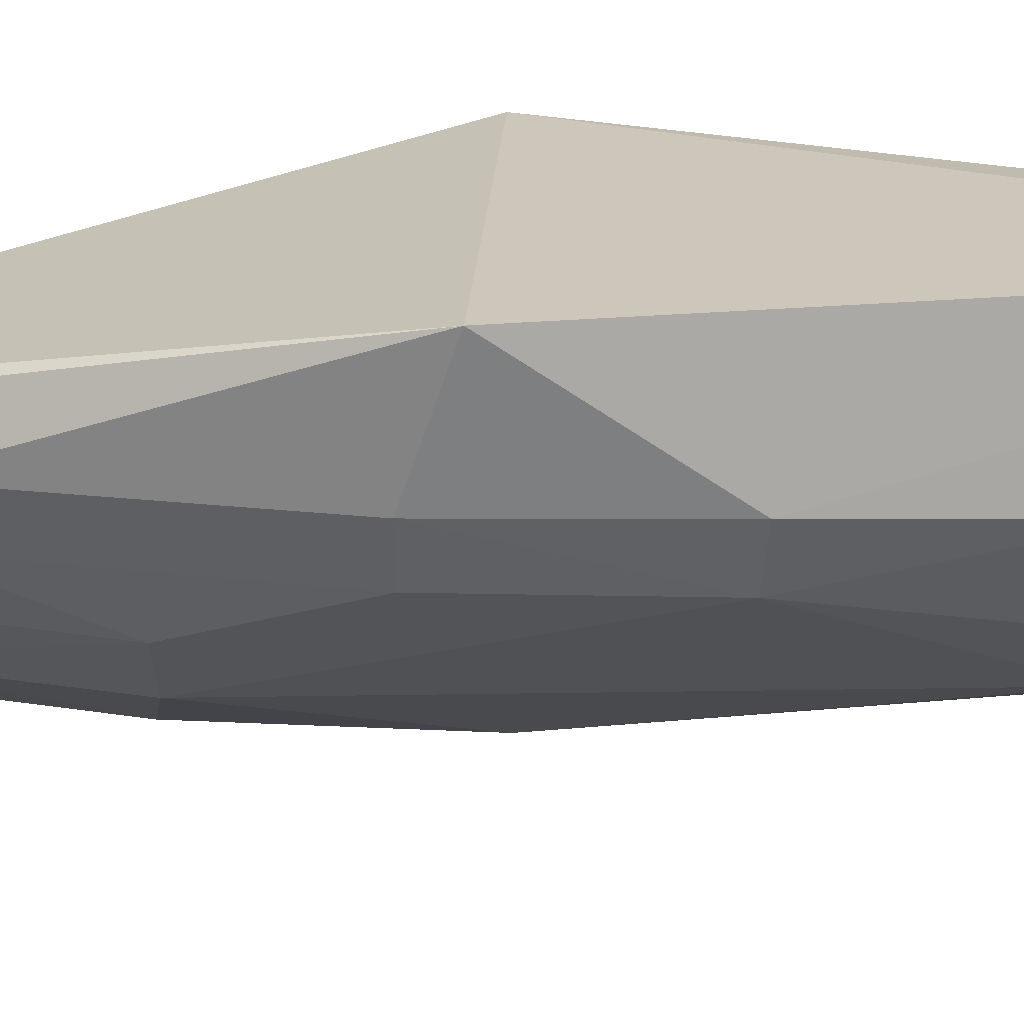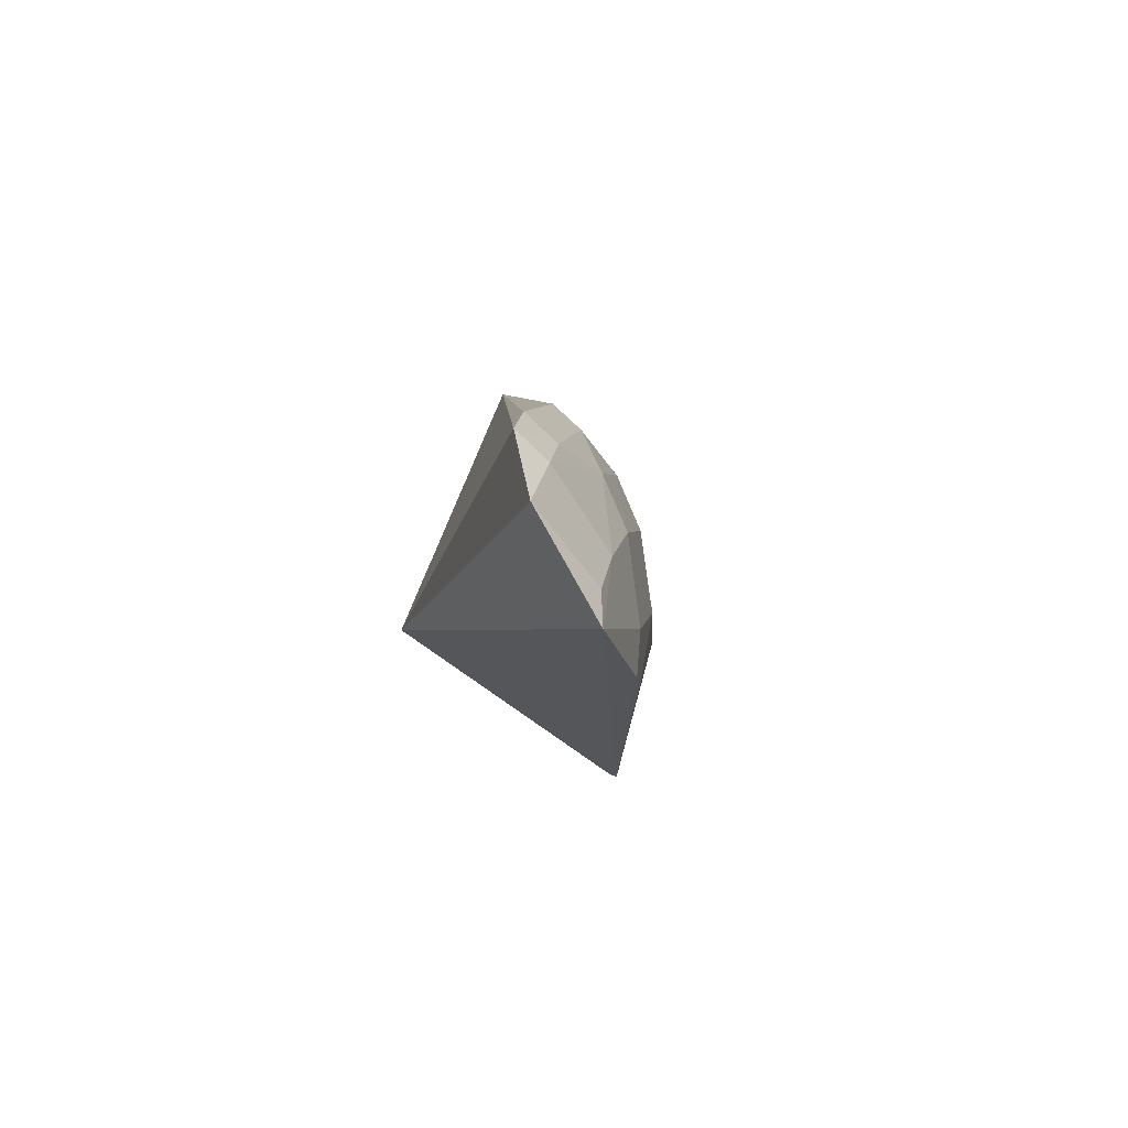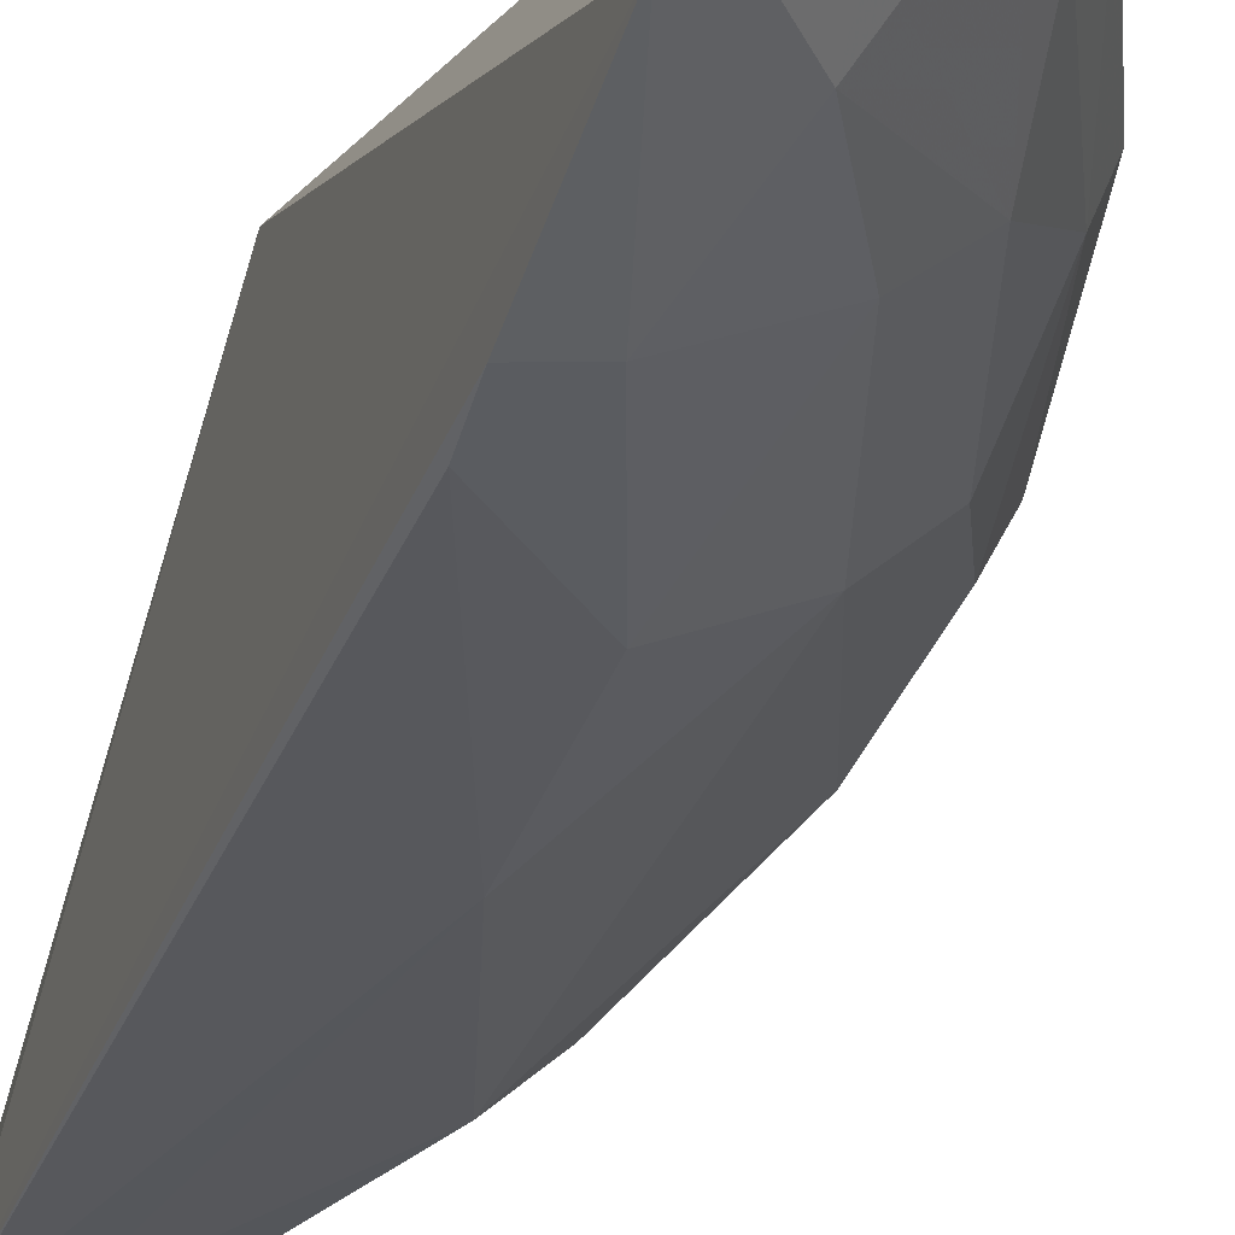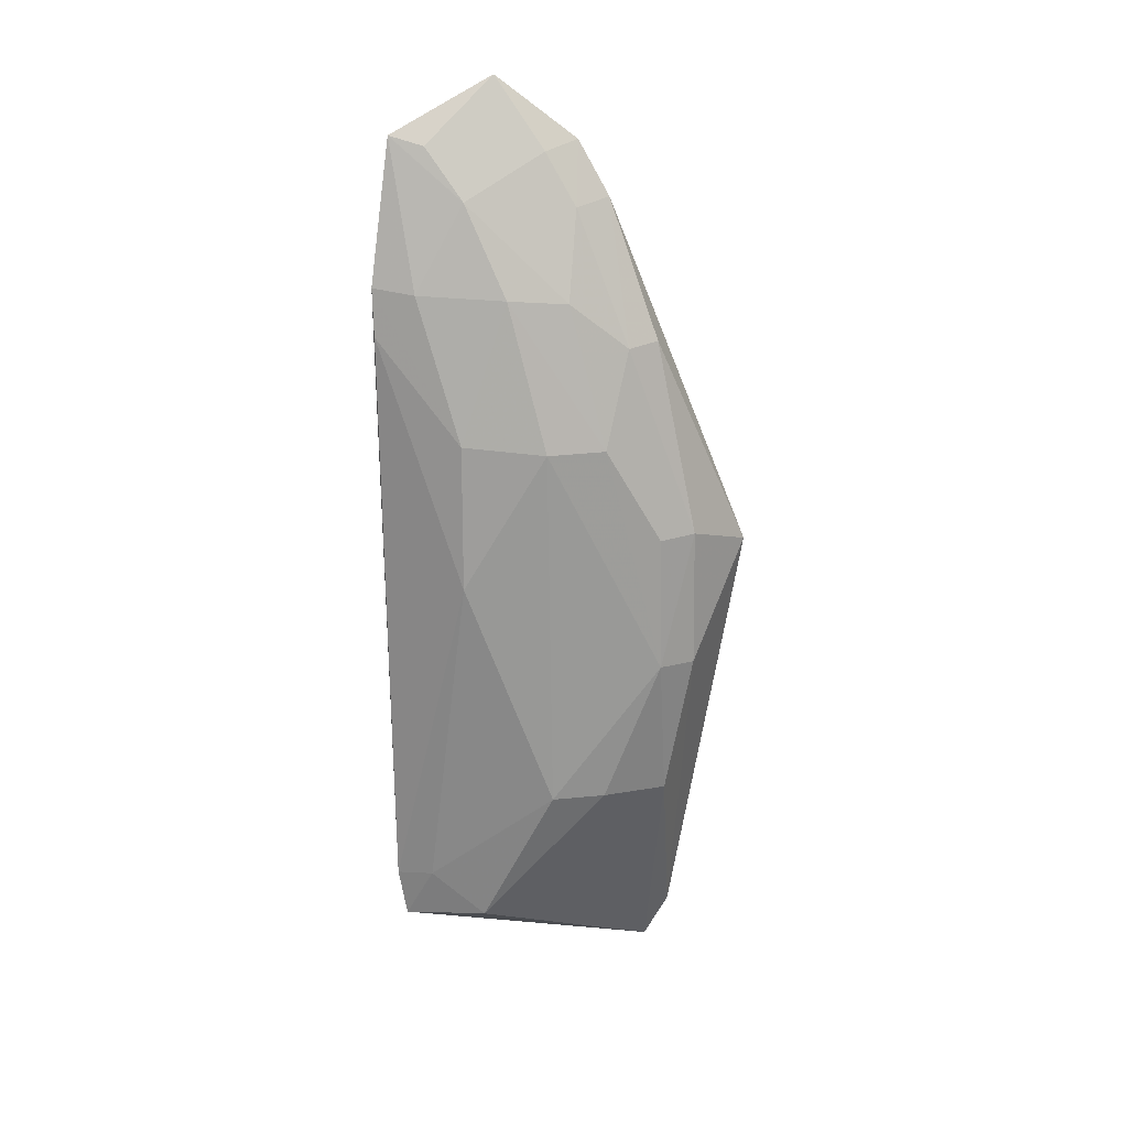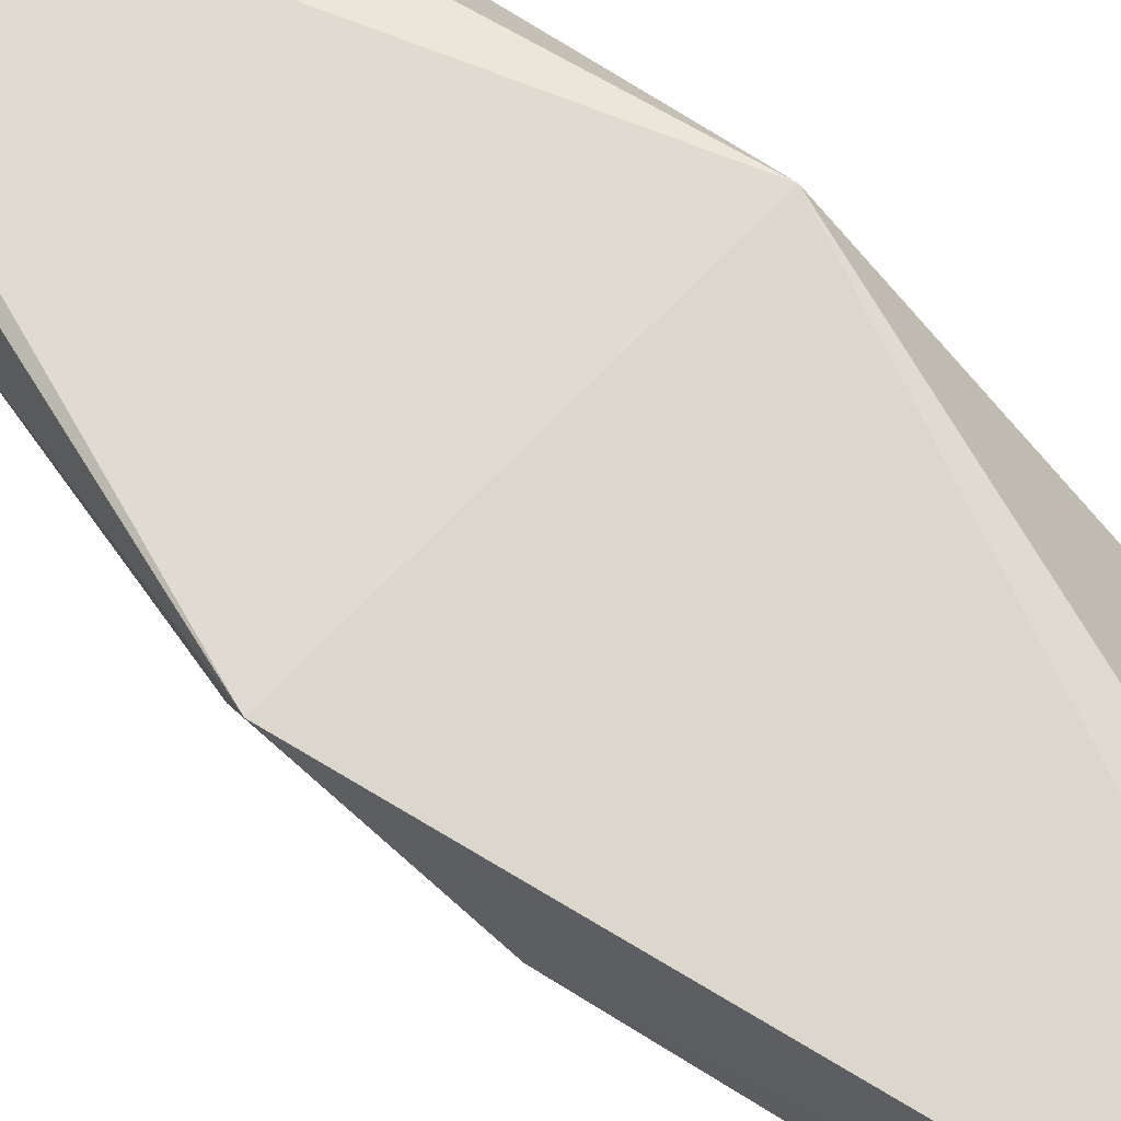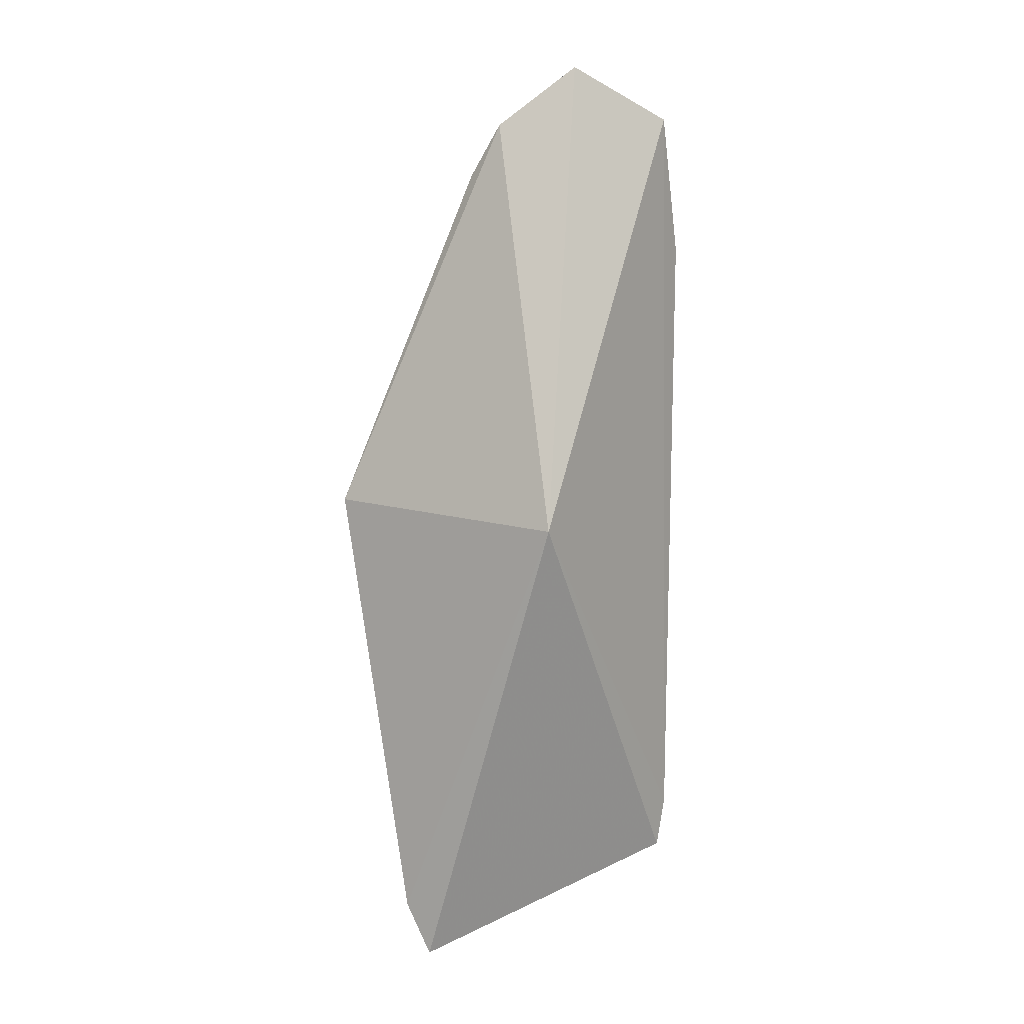
<metadata>
{"format":"obj","ext":"obj","renderer":"f3d","projection":"perspective","resolution":1024,"background":"white","views":[{"elev":20.8,"azim":-90.3,"up":"+Z"},{"elev":75.7,"azim":112.0,"up":"+Y"},{"elev":-32.5,"azim":160.9,"up":"+Z"},{"elev":21.2,"azim":-147.1,"up":"+Y"},{"elev":72.7,"azim":-49.0,"up":"+Z"},{"elev":7.2,"azim":32.7,"up":"+Y"}]}
</metadata>
<code>
v -0.02848 0.002374 0.012
v -0.0284 -0.01507 0.001372
v -0.02816 -0.01282 0.001081
v -0.02791 0.01528 0.000945
v -0.04024 0.003107 0.01192
v -0.02787 0.02145 0.002432
v -0.03555 -0.01911 0.0116
v -0.03899 -0.001737 0.006755
v -0.03362 0.02104 0.008186
v -0.03671 -0.01681 0.01181
v -0.03527 -0.00806 0.003601
v -0.03516 0.00844 0.003371
v -0.03062 0.02373 0.006254
v -0.03859 -0.00836 0.007989
v -0.02979 -0.01264 0.001573
v -0.0319 -0.01474 0.002799
v -0.03316 0.01489 0.003379
v -0.03707 0.01263 0.006873
v -0.03972 -0.001877 0.008424
v -0.03698 -0.008098 0.005302
v -0.0321 0.002303 0.001375
v -0.02975 0.01507 0.001514
v -0.03108 0.01883 0.003294
v -0.03884 0.004251 0.006803
v -0.03763 0.01275 0.008346
v -0.03701 0.008483 0.00516
v -0.02809 0.0132 0.0008015
v -0.03195 0.008744 0.001595
v -0.02927 0.02104 0.003057
v -0.03303 0.02068 0.006532
v -0.03964 0.004269 0.008414
v -0.03506 0.01871 0.008425
v -0.03509 0.01465 0.005203
v -0.03445 0.01842 0.006774
f 1 2 3
f 6 1 3
f 6 3 4
f 7 2 1
f 9 5 1
f 10 7 1
f 10 1 5
f 12 11 8
f 13 9 1
f 13 1 6
f 14 7 10
f 15 3 2
f 16 2 7
f 16 15 2
f 16 11 15
f 19 14 10
f 19 10 5
f 19 8 14
f 20 14 8
f 20 8 11
f 20 11 16
f 20 16 7
f 20 7 14
f 21 15 11
f 21 11 12
f 21 3 15
f 22 6 4
f 23 22 17
f 23 6 22
f 26 17 12
f 26 24 18
f 26 12 8
f 26 8 24
f 27 4 3
f 27 3 21
f 28 12 17
f 28 17 22
f 28 21 12
f 28 27 21
f 28 22 4
f 28 4 27
f 29 23 13
f 29 13 6
f 29 6 23
f 30 9 13
f 30 13 23
f 31 24 8
f 31 8 19
f 31 19 5
f 31 5 25
f 31 25 18
f 31 18 24
f 32 25 5
f 32 5 9
f 32 18 25
f 33 26 18
f 33 17 26
f 33 30 23
f 33 23 17
f 34 18 32
f 34 33 18
f 34 30 33
f 34 32 9
f 34 9 30

</code>
